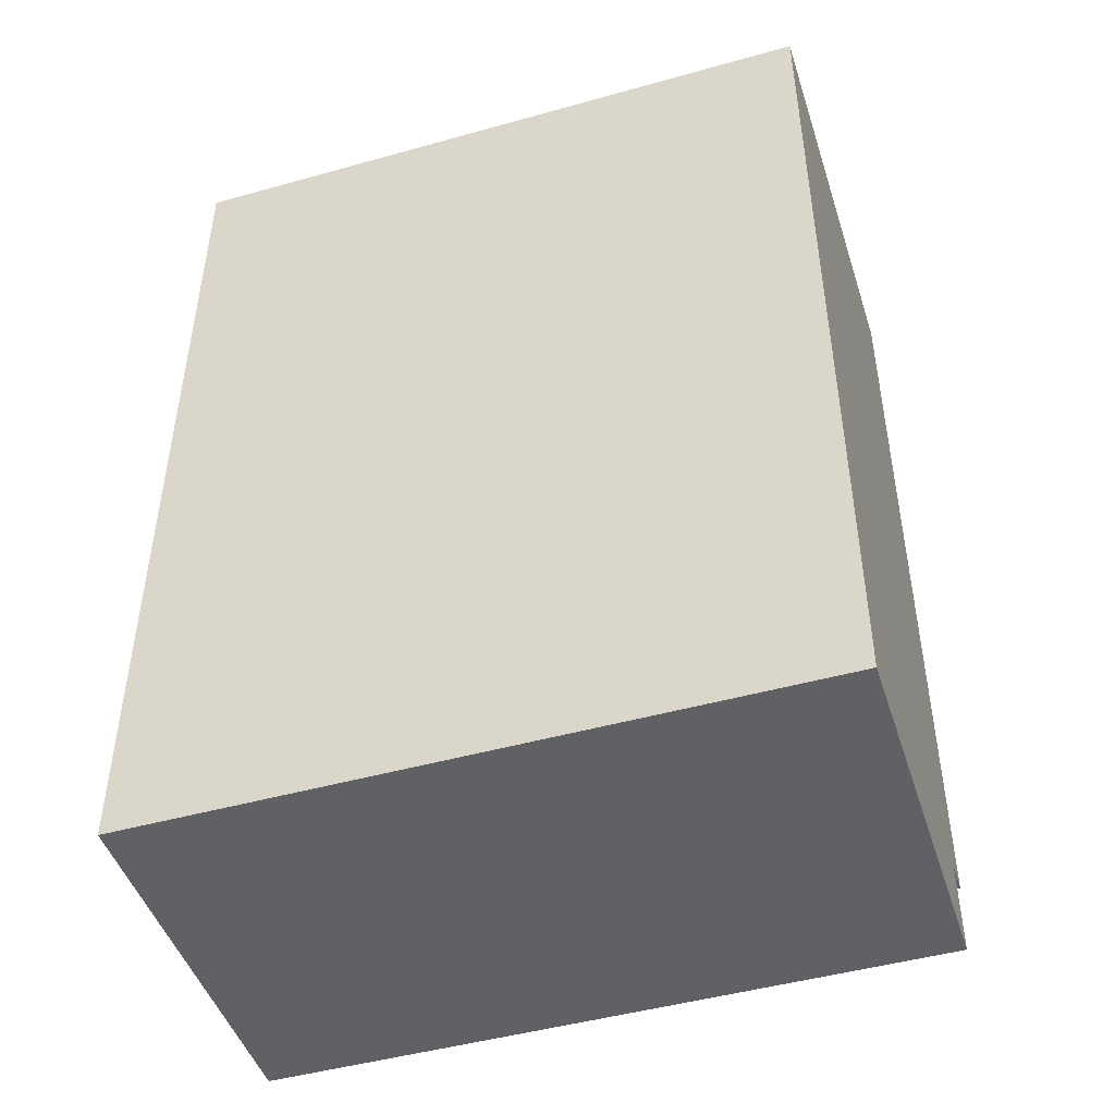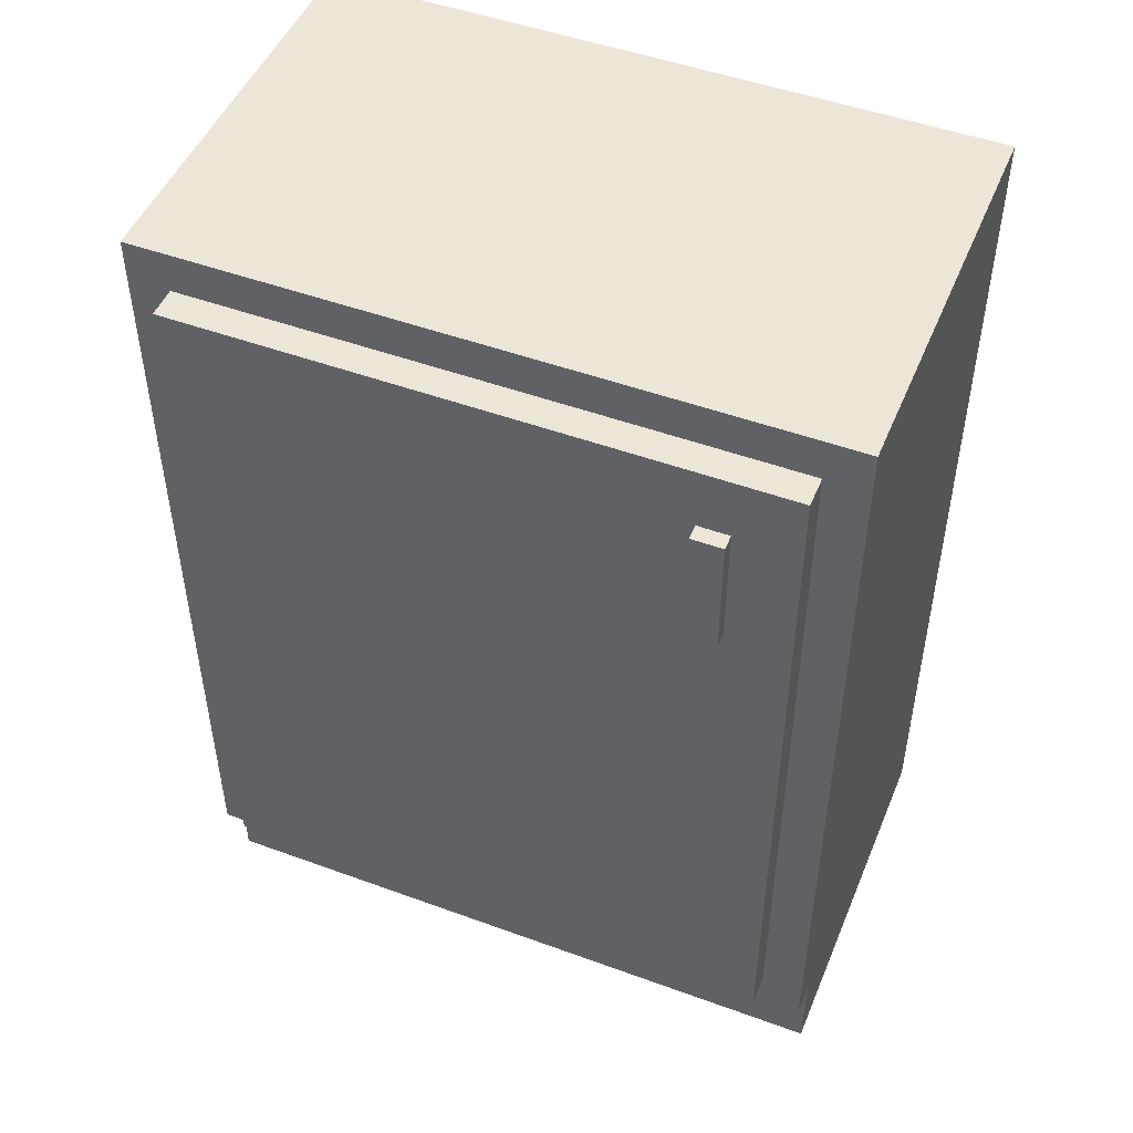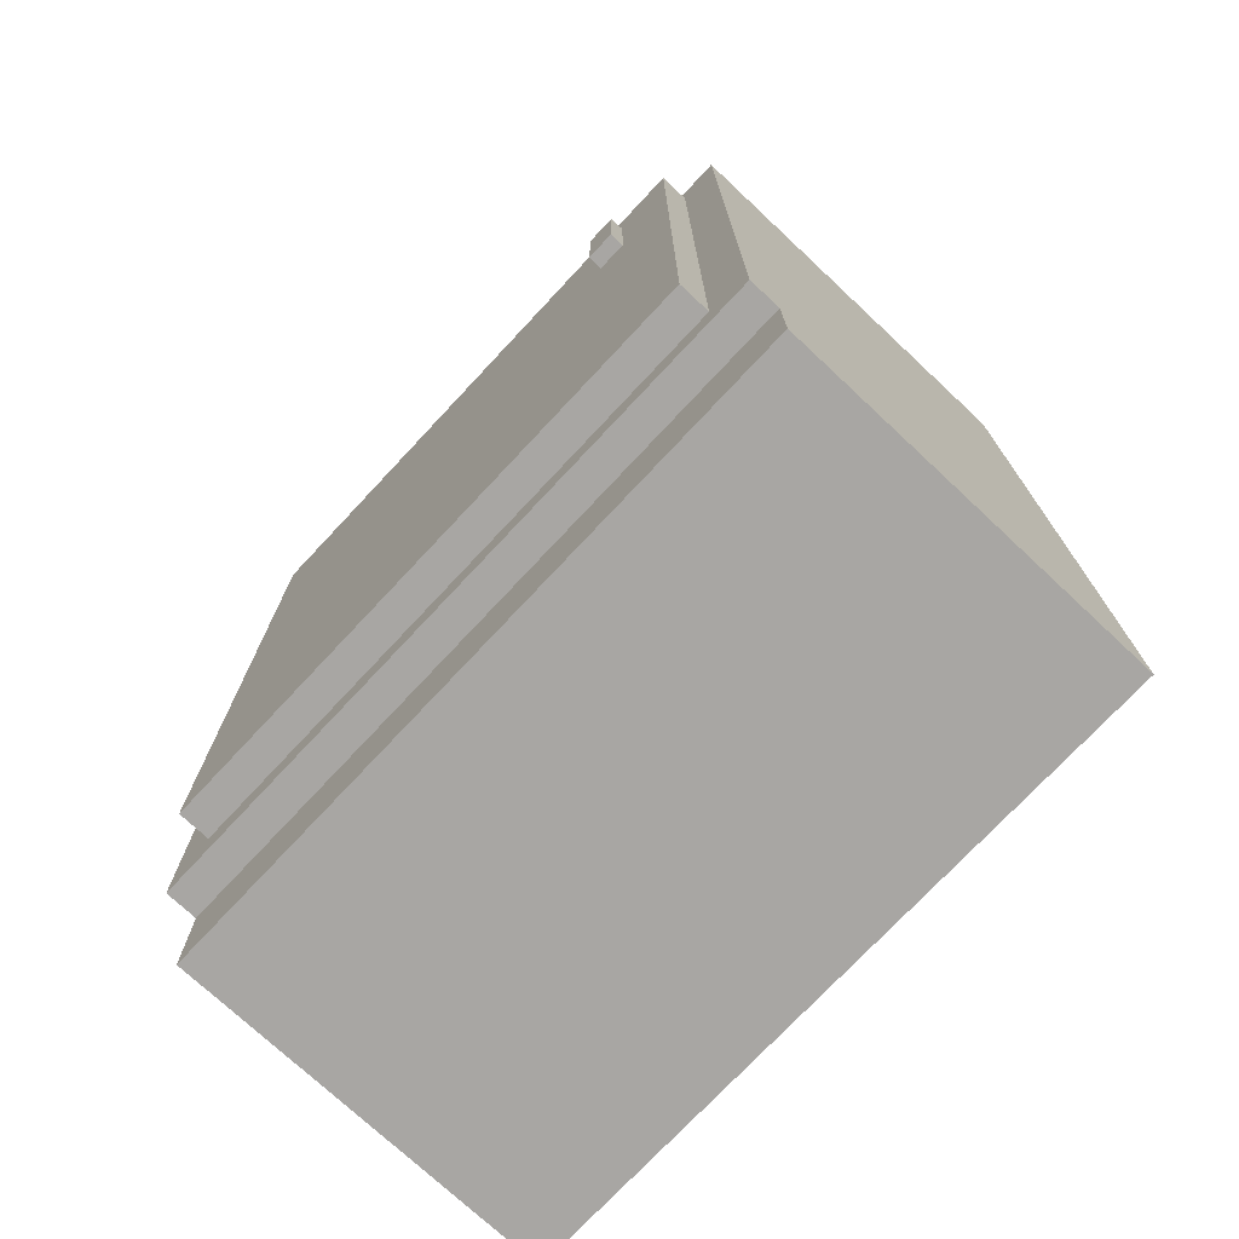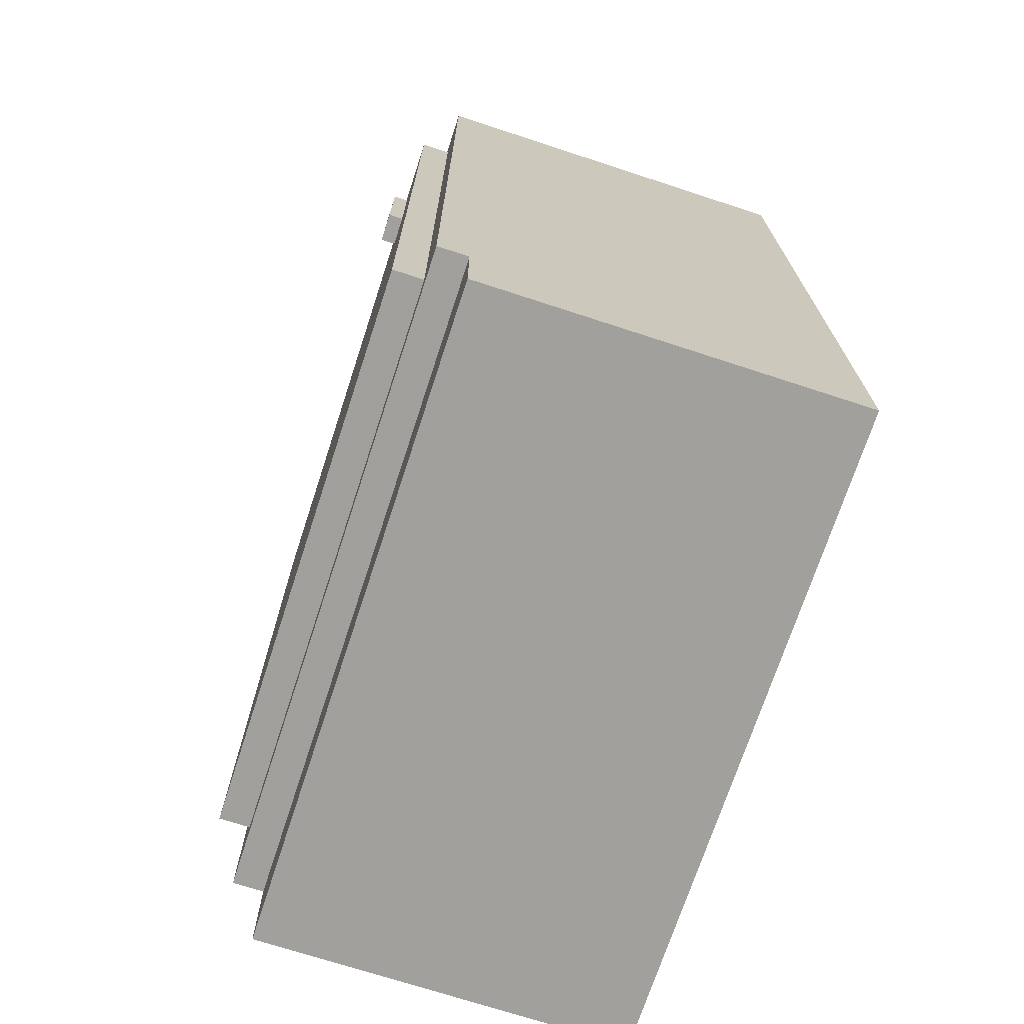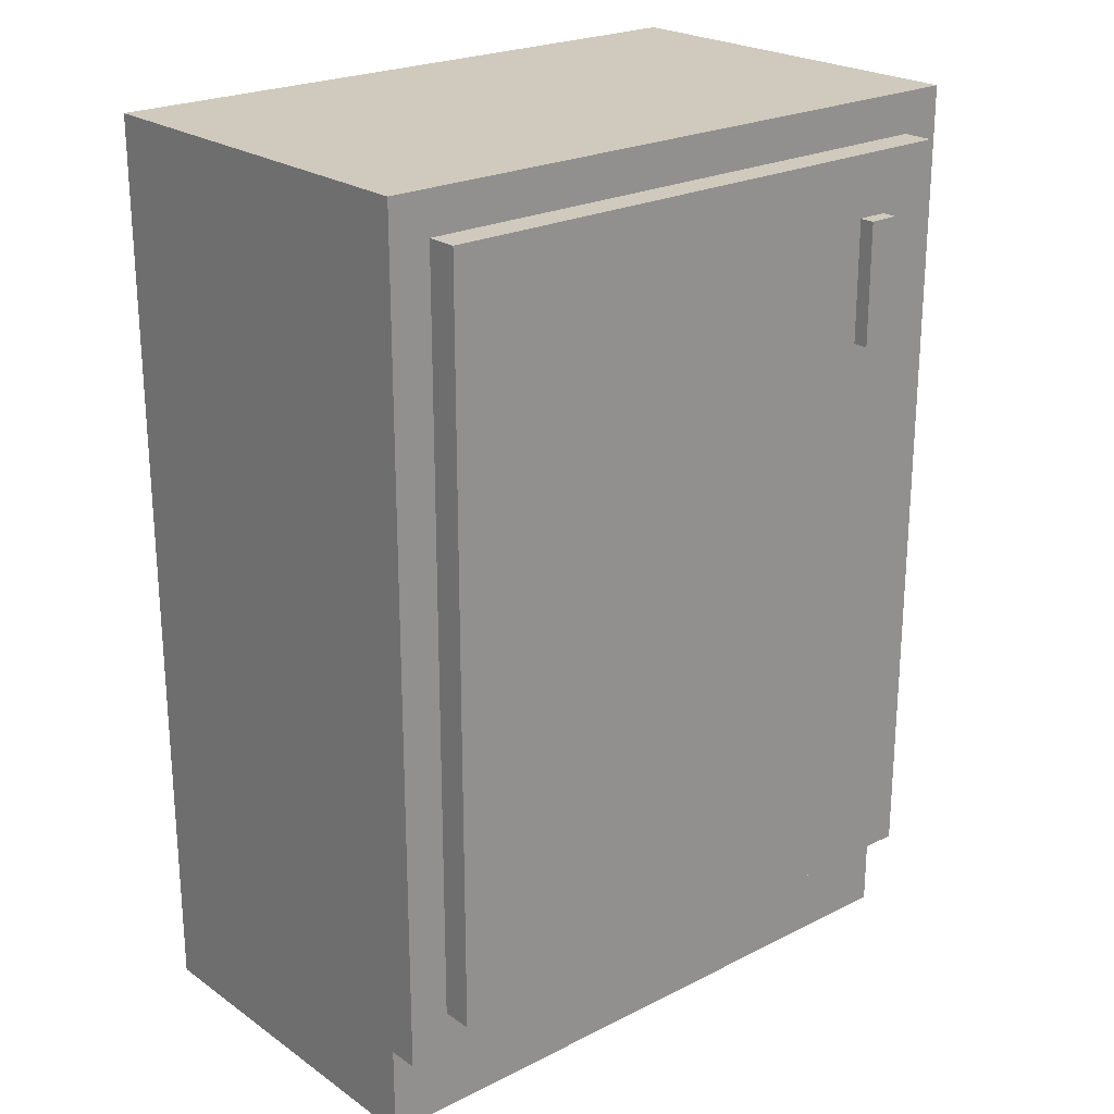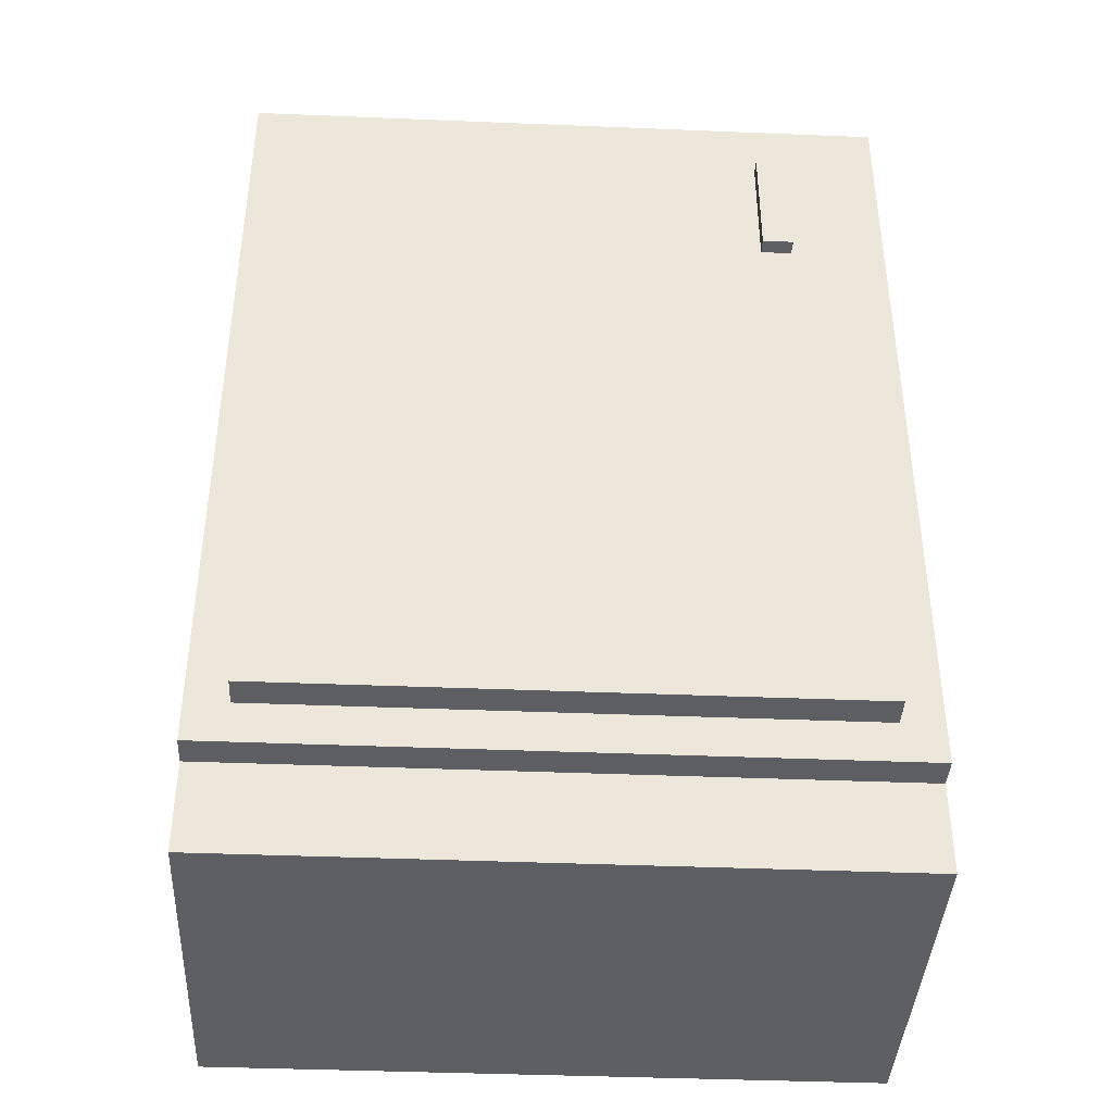
<metadata>
{"format":"obj","ext":"obj","renderer":"f3d","projection":"perspective","resolution":1024,"background":"white","views":[{"elev":-47.0,"azim":17.6,"up":"+Y"},{"elev":49.0,"azim":-157.9,"up":"+Y"},{"elev":-74.3,"azim":-133.1,"up":"+Y"},{"elev":-71.7,"azim":-108.1,"up":"+Y"},{"elev":23.1,"azim":139.4,"up":"+Y"},{"elev":-40.3,"azim":177.1,"up":"+Y"}]}
</metadata>
<code>
g kitchenFridgeSmall
v 0 0 0.2819
v 0 0 0.04
v -0.43 0 0.2819
v -0.43 0 0.04
v 0 0.6002 0.02
v 0 0.6002 0.2819
v -0.43 0.6002 0.02
v -0.43 0.6002 0.2819
v 0 0.05998 0.02
v 0 0.05998 0.04
v -0.07793 0.07793 0.2819
v -0.07793 0.3357 0.2819
v -0.3521 0.3357 0.2819
v -0.3521 0.07793 0.2819
v -0.43 0.05998 0.04
v -0.43 0.05998 0.02
v -0.4032 0.08682 0.25
v -0.02684 0.08682 0.25
v -0.4032 0.5734 0.25
v -0.02684 0.5734 0.25
v -0.02684 0.5734 0.02
v -0.4032 0.5734 0.02
v -0.02684 0.08682 0.02
v -0.4032 0.08682 0.02
f 2 1 3
f 3 4 2
f 6 5 7
f 7 8 6
f 9 5 6
f 6 10 9
f 6 2 10
f 6 1 2
f 11 3 1
f 1 6 11
f 6 12 11
f 6 13 12
f 3 11 14
f 14 8 3
f 14 13 8
f 13 6 8
f 15 4 3
f 15 3 8
f 15 8 7
f 7 16 15
f 2 4 15
f 15 10 2
f 9 10 15
f 15 16 9
f 18 17 19
f 19 20 18
f 21 20 19
f 19 22 21
f 18 23 24
f 24 17 18
f 24 9 16
f 16 7 24
f 7 22 24
f 7 21 22
f 9 24 23
f 23 5 9
f 23 21 5
f 21 7 5
f 24 22 19
f 19 17 24
f 21 23 18
f 18 20 21
f 14 11 12
f 12 13 14
g kitchenFridgeSmall
f 2 1 3
f 3 4 2
f 6 5 7
f 7 8 6
f 9 5 6
f 6 10 9
f 6 2 10
f 6 1 2
f 11 3 1
f 1 6 11
f 6 12 11
f 6 13 12
f 3 11 14
f 14 8 3
f 14 13 8
f 13 6 8
f 15 4 3
f 15 3 8
f 15 8 7
f 7 16 15
f 2 4 15
f 15 10 2
f 9 10 15
f 15 16 9
f 18 17 19
f 19 20 18
f 21 20 19
f 19 22 21
f 18 23 24
f 24 17 18
f 24 9 16
f 16 7 24
f 7 22 24
f 7 21 22
f 9 24 23
f 23 5 9
f 23 21 5
f 21 7 5
f 24 22 19
f 19 17 24
f 21 23 18
f 18 20 21
f 14 11 12
f 12 13 14
g doorFridge
v -0.02684 0.08682 0
v -0.3632 0.4534 0
v -0.4032 0.08682 0
v -0.4032 0.5734 0
v -0.3632 0.5334 0
v -0.3432 0.5334 0
v -0.3432 0.4534 0
v -0.02684 0.5734 0
v -0.02684 0.5734 0.05
v -0.4032 0.5734 0.05
v -0.4032 0.08682 0.05
v -0.06781 0.1278 0.05
v -0.02684 0.08682 0.05
v -0.06781 0.2003 0.05
v -0.06781 0.2499 0.05
v -0.06781 0.3703 0.05
v -0.06781 0.4199 0.05
v -0.06781 0.5324 0.05
v -0.3622 0.5324 0.05
v -0.3622 0.1278 0.05
v -0.3622 0.2003 0.05
v -0.3622 0.2499 0.05
v -0.3622 0.3703 0.05
v -0.3622 0.4199 0.05
v -0.06781 0.1278 0.03
v -0.3622 0.1278 0.03
v -0.3622 0.2003 0.03
v -0.3622 0.3703 0.03
v -0.3622 0.5324 0.03
v -0.06781 0.5324 0.03
v -0.06781 0.2003 0.03
v -0.06781 0.3703 0.03
v -0.06781 0.2003 0.09
v -0.3622 0.2003 0.09
v -0.06781 0.2499 0.09
v -0.3622 0.2499 0.09
v -0.3622 0.3703 0.09
v -0.3622 0.4199 0.09
v -0.06781 0.3703 0.09
v -0.06781 0.4199 0.09
v -0.3632 0.4534 -0.01
v -0.3432 0.4534 -0.01
v -0.3632 0.5334 -0.01
v -0.3432 0.5334 -0.01
f 26 25 27
f 27 28 26
f 28 29 26
f 28 30 29
f 25 26 31
f 31 32 25
f 31 30 32
f 30 28 32
f 33 32 28
f 28 34 33
f 36 35 37
f 37 33 36
f 33 38 36
f 33 39 38
f 33 40 39
f 33 41 40
f 33 42 41
f 33 43 42
f 35 36 44
f 44 34 35
f 43 33 34
f 44 45 34
f 45 46 34
f 46 47 34
f 47 48 34
f 48 43 34
f 25 37 35
f 35 27 25
f 25 32 33
f 33 37 25
f 28 27 35
f 35 34 28
f 36 49 50
f 50 44 36
f 50 51 45
f 45 44 50
f 47 45 51
f 51 52 47
f 47 46 45
f 43 47 52
f 52 53 43
f 43 48 47
f 54 42 43
f 43 53 54
f 50 49 55
f 55 51 50
f 51 55 56
f 56 52 51
f 52 56 54
f 54 53 52
f 55 49 36
f 36 38 55
f 56 55 38
f 38 40 56
f 54 56 40
f 40 42 54
f 40 41 42
f 38 39 40
f 58 57 59
f 59 60 58
f 58 59 57
f 59 58 60
f 38 57 58
f 58 55 38
f 58 51 55
f 58 45 51
f 38 58 57
f 58 38 55
f 58 55 51
f 58 51 45
f 38 39 59
f 59 57 38
f 38 59 39
f 59 38 57
f 46 45 58
f 58 60 46
f 46 58 45
f 58 46 60
f 48 47 61
f 61 62 48
f 48 61 47
f 61 48 62
f 61 63 64
f 64 62 61
f 61 64 63
f 64 61 62
f 40 63 61
f 61 56 40
f 61 52 56
f 61 47 52
f 40 61 63
f 61 40 56
f 61 56 52
f 61 52 47
f 40 41 64
f 64 63 40
f 40 64 41
f 64 40 63
f 66 65 67
f 67 68 66
f 67 65 26
f 26 29 67
f 66 31 26
f 26 65 66
f 30 68 67
f 67 29 30
f 31 66 68
f 68 30 31

</code>
